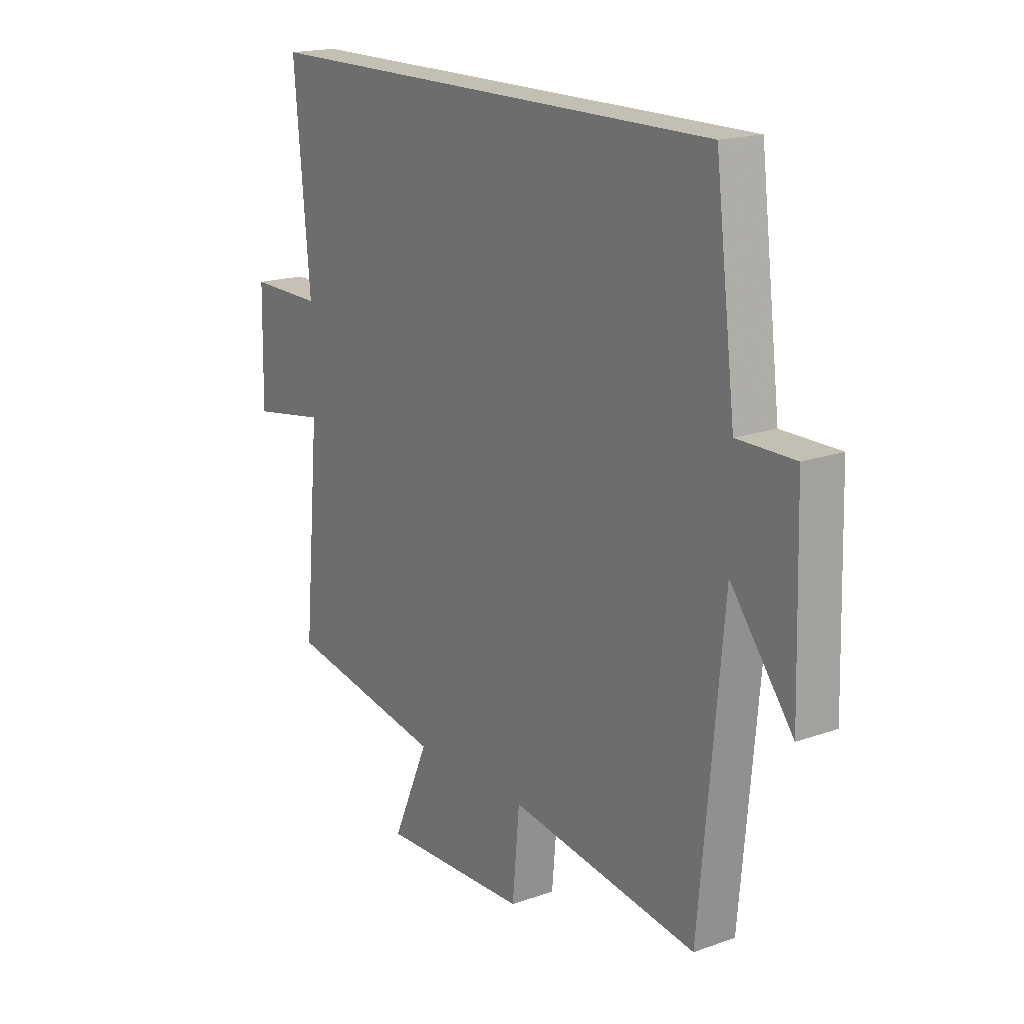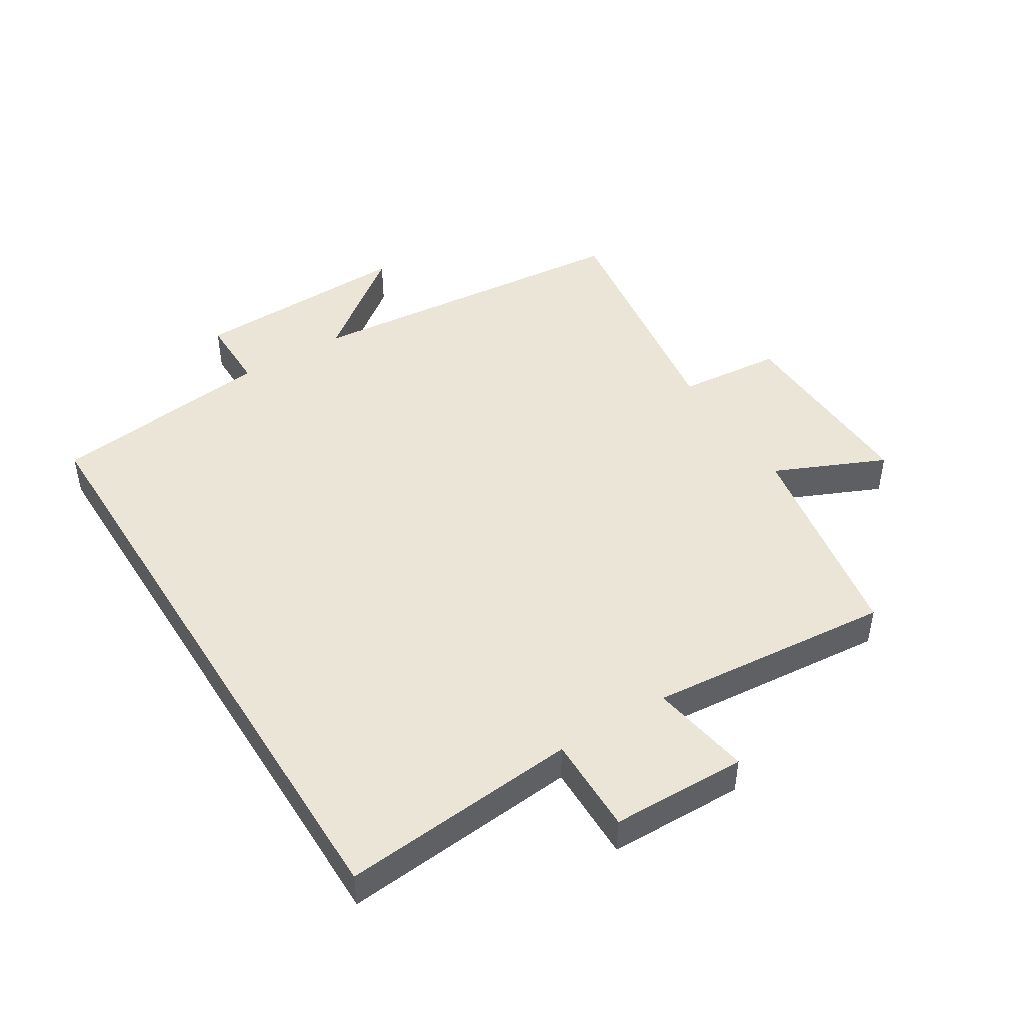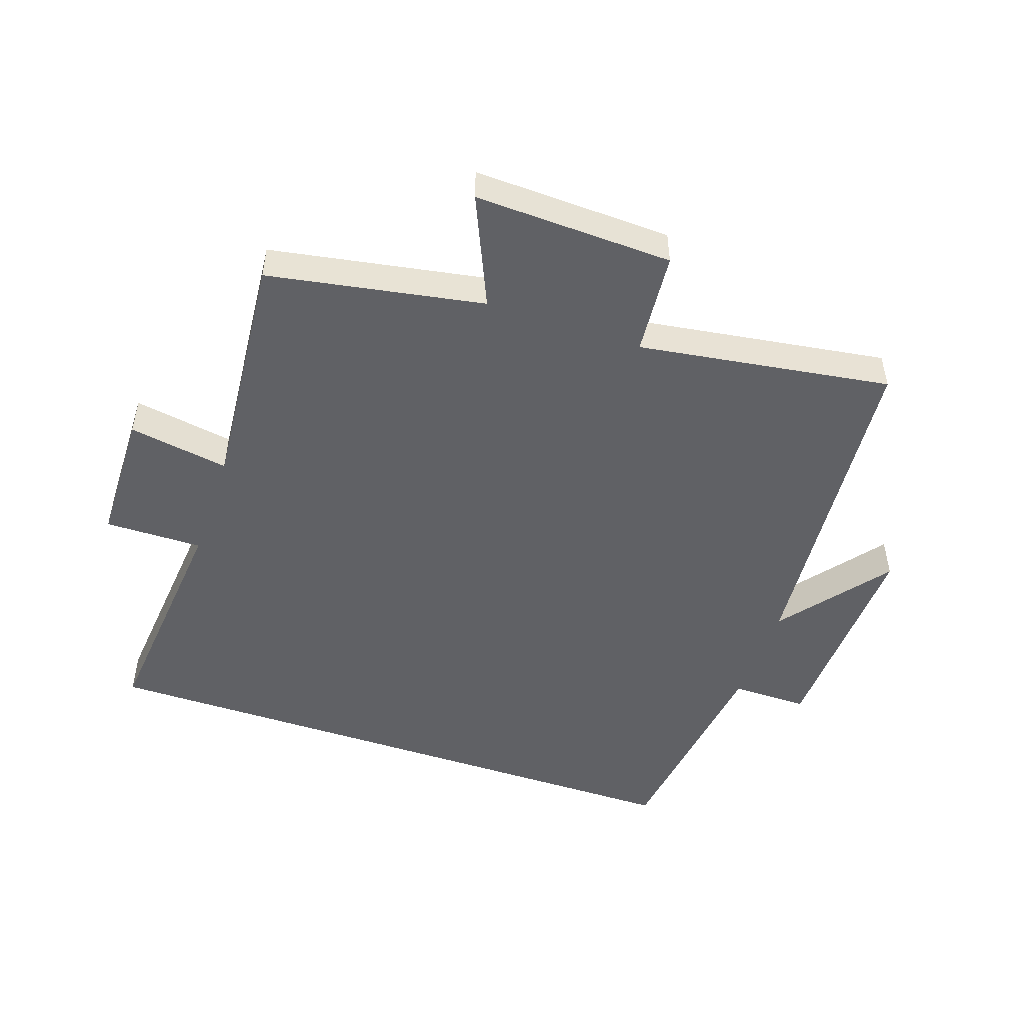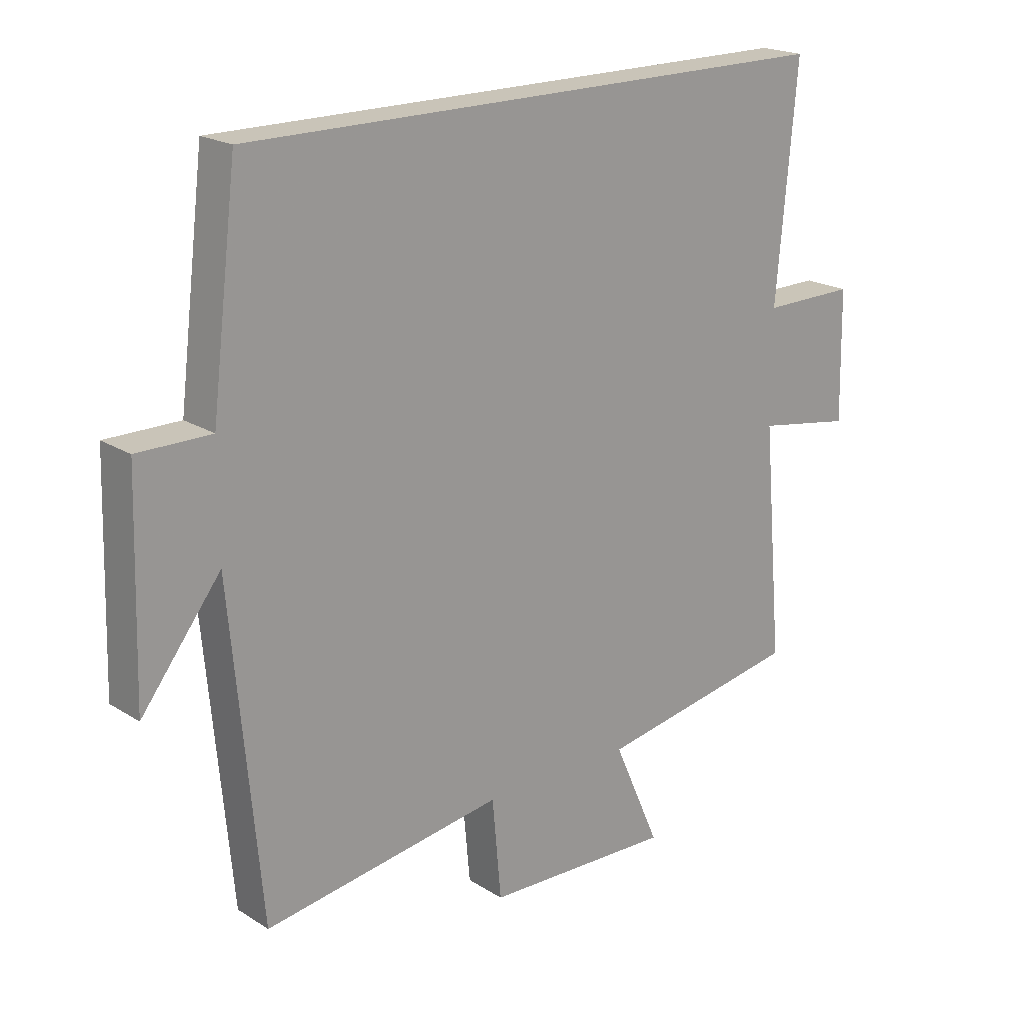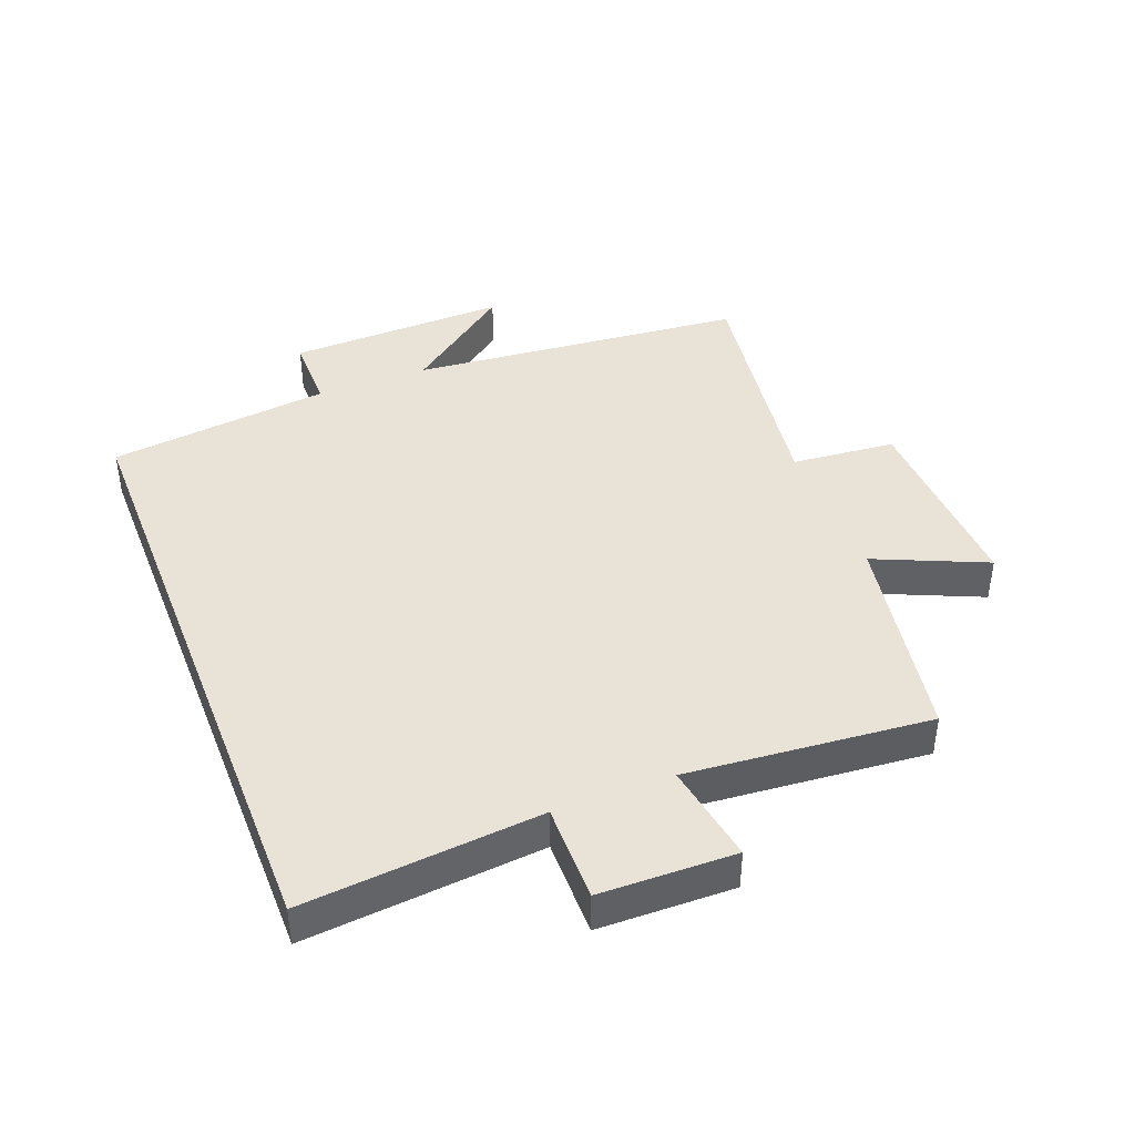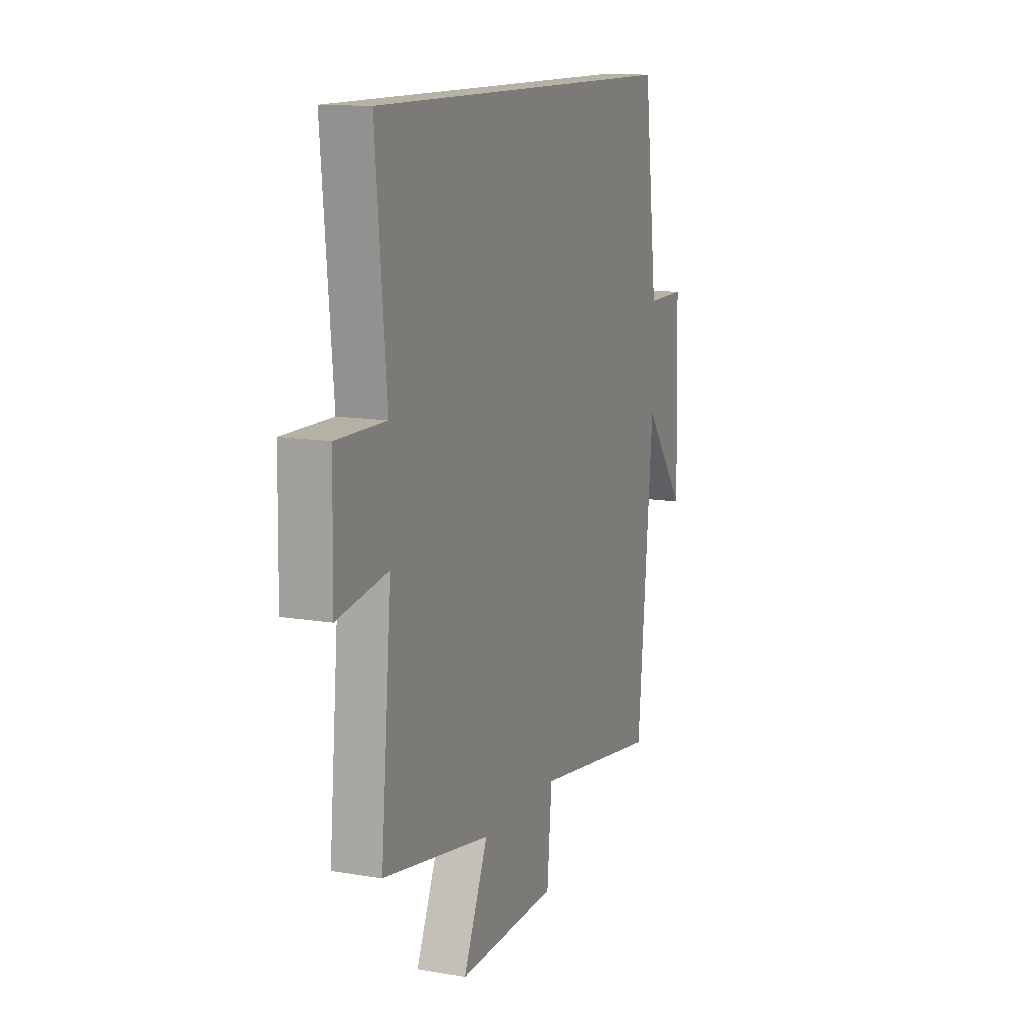
<metadata>
{"format":"obj","ext":"obj","renderer":"f3d","projection":"perspective","resolution":1024,"background":"white","views":[{"elev":17.9,"azim":-124.8,"up":"+Z"},{"elev":45.9,"azim":58.1,"up":"+Y"},{"elev":-49.3,"azim":161.0,"up":"+Y"},{"elev":20.1,"azim":-41.2,"up":"+Z"},{"elev":41.5,"azim":68.7,"up":"+Y"},{"elev":12.5,"azim":111.7,"up":"+Z"}]}
</metadata>
<code>
v -0.457 0.07 0.5
v 0.534 0.07 0.5
v 0.5 0.07 0.128
v 0.654 0.07 0.13
v 0.658 0.07 -0.082
v 0.5 0.07 -0.056
v 0.534 0.07 -0.439
v 0.196 0.07 -0.5
v 0.273 0.07 -0.674
v -0.039 0.07 -0.664
v -0.054 0.07 -0.5
v -0.451 0.07 -0.56
v -0.5 0.07 -0.029
v -0.631 0.07 -0.199
v -0.621 0.07 0.149
v -0.5 0.07 0.149
v -0.457 0 0.5
v 0.534 0 0.5
v 0.5 0 0.128
v 0.654 0 0.13
v 0.658 0 -0.082
v 0.5 0 -0.056
v 0.534 0 -0.439
v 0.196 0 -0.5
v 0.273 0 -0.674
v -0.039 0 -0.664
v -0.054 0 -0.5
v -0.451 0 -0.56
v -0.5 0 -0.029
v -0.631 0 -0.199
v -0.621 0 0.149
v -0.5 0 0.149
f 13 14 15 16
f 1 2 3
f 16 1 3
f 13 16 3
f 12 13 3
f 11 12 3
f 8 9 10 11
f 6 7 8 11
f 6 11 3 4
f 4 5 6
f 32 31 30 29
f 19 18 17
f 19 17 32
f 19 32 29
f 19 29 28
f 19 28 27
f 27 26 25 24
f 27 24 23 22
f 20 19 27 22
f 22 21 20
f 1 17 18 2
f 2 18 19 3
f 3 19 20 4
f 4 20 21 5
f 5 21 22 6
f 6 22 23 7
f 7 23 24 8
f 8 24 25 9
f 9 25 26 10
f 10 26 27 11
f 11 27 28 12
f 12 28 29 13
f 13 29 30 14
f 14 30 31 15
f 15 31 32 16
f 16 32 17 1

</code>
